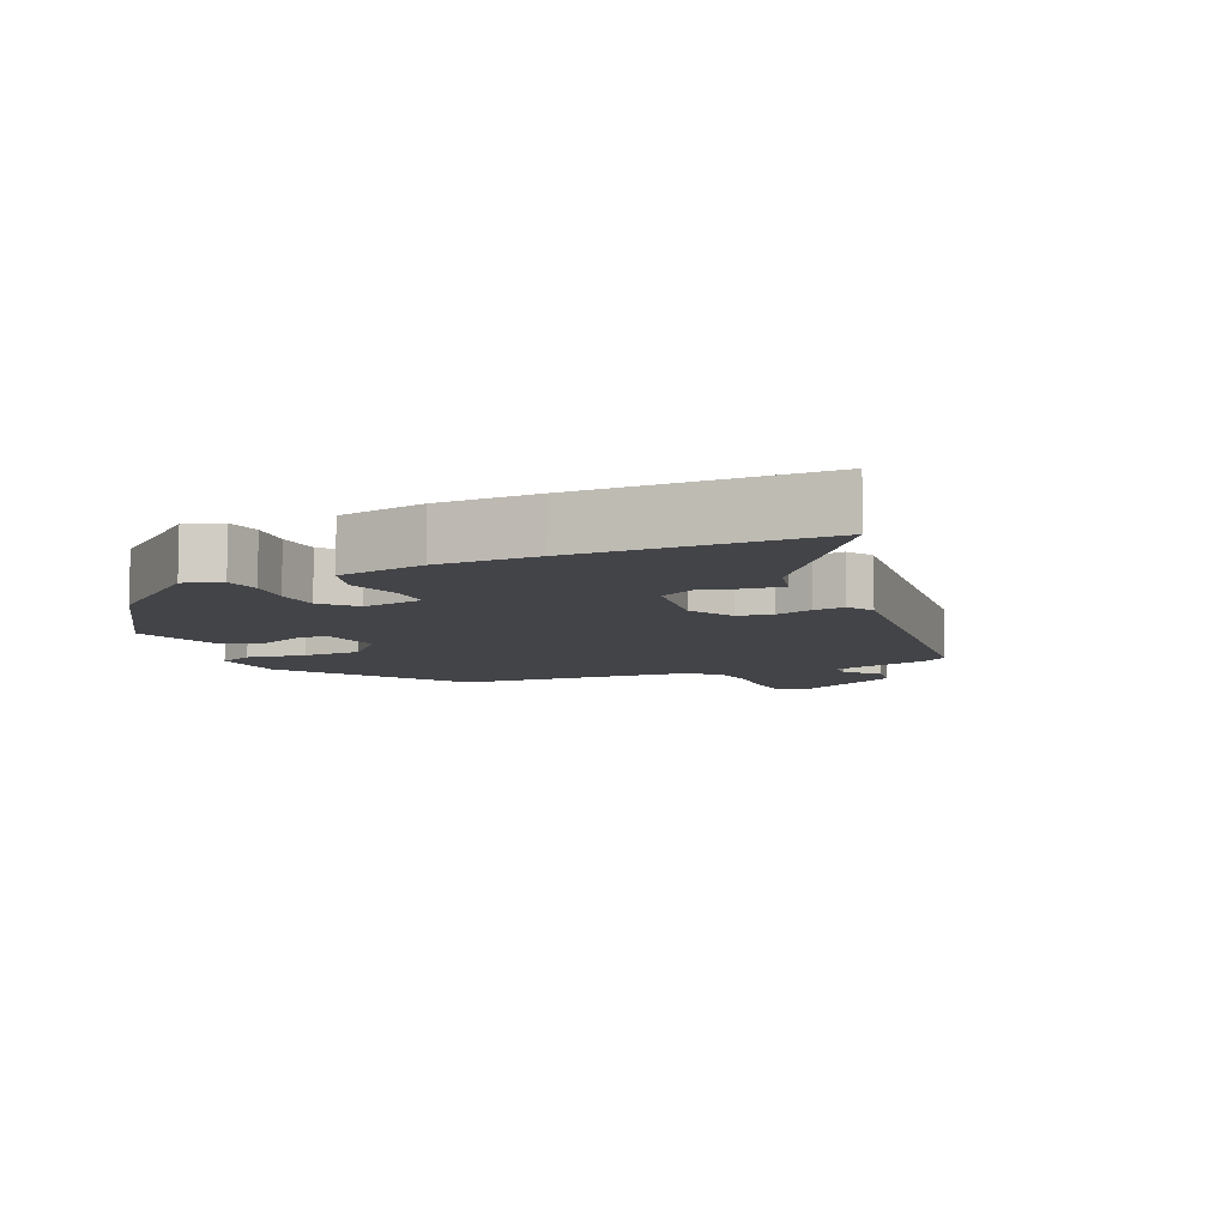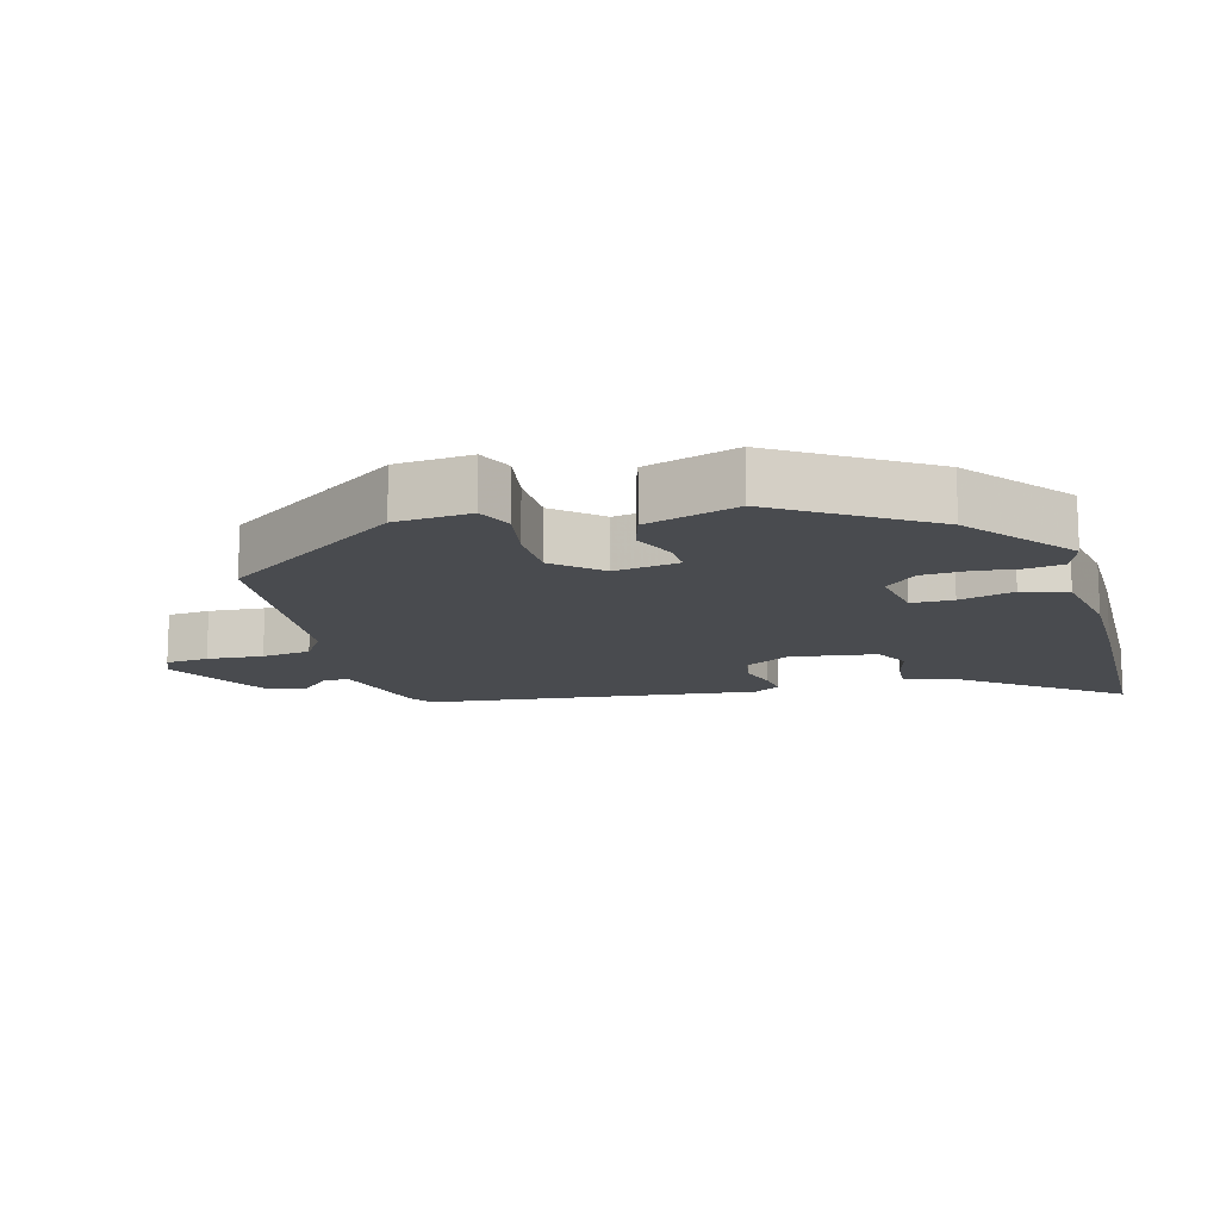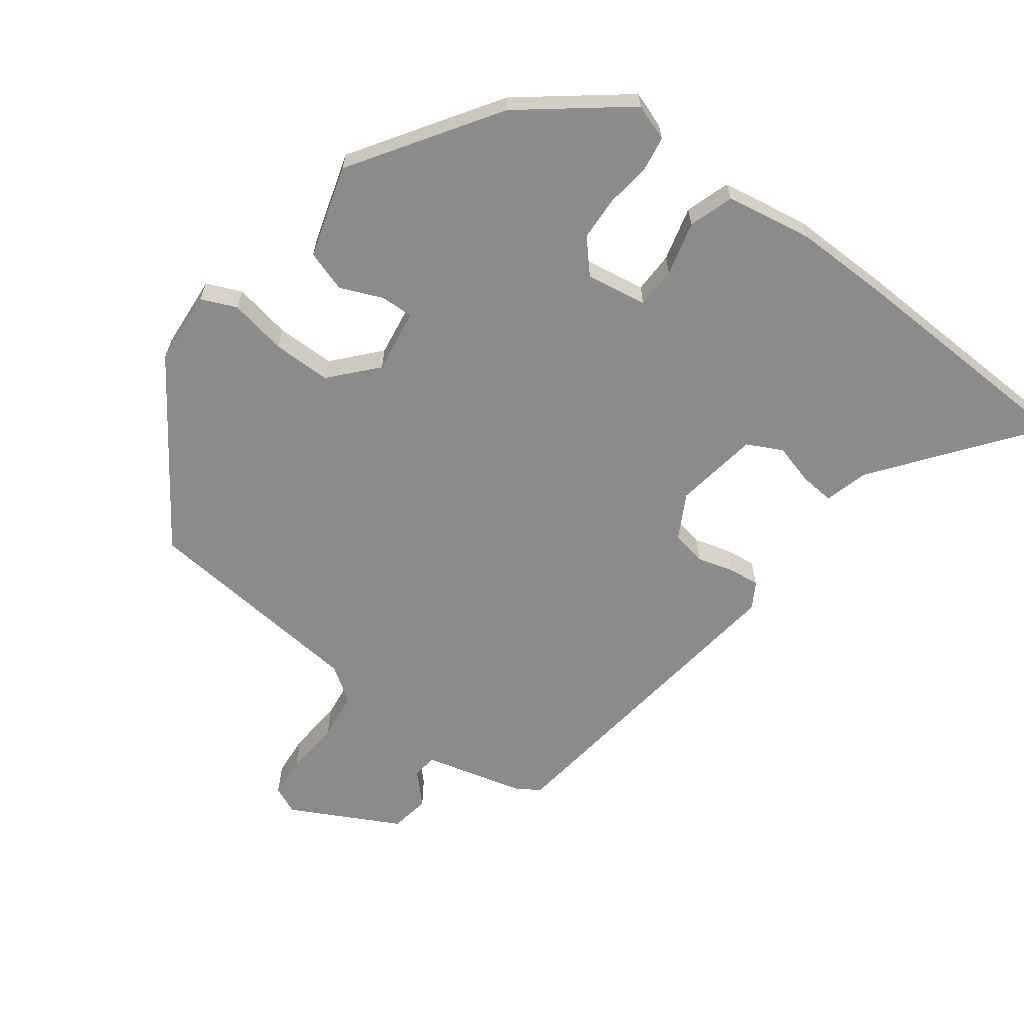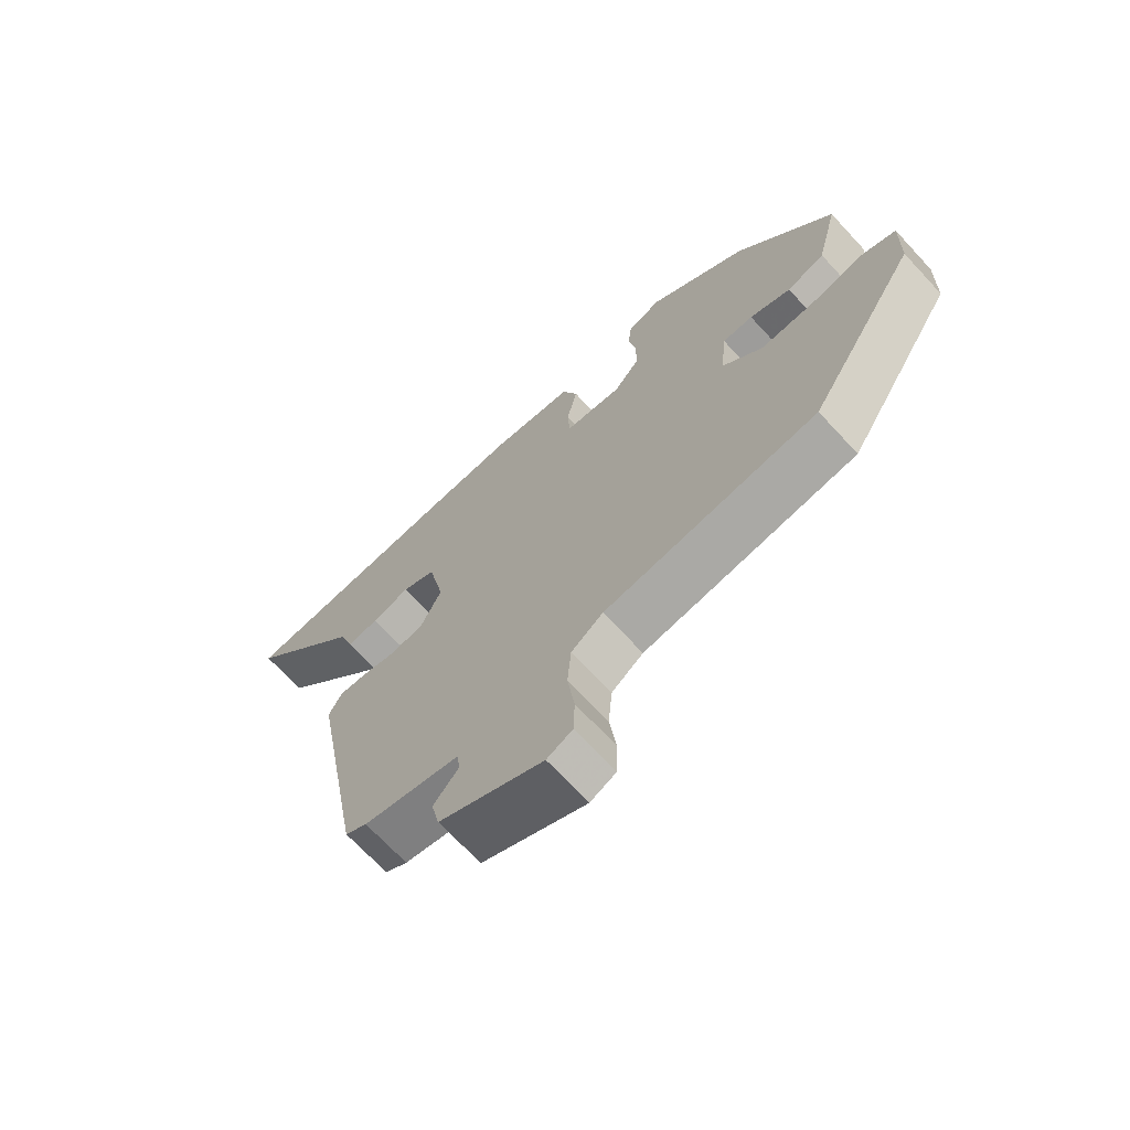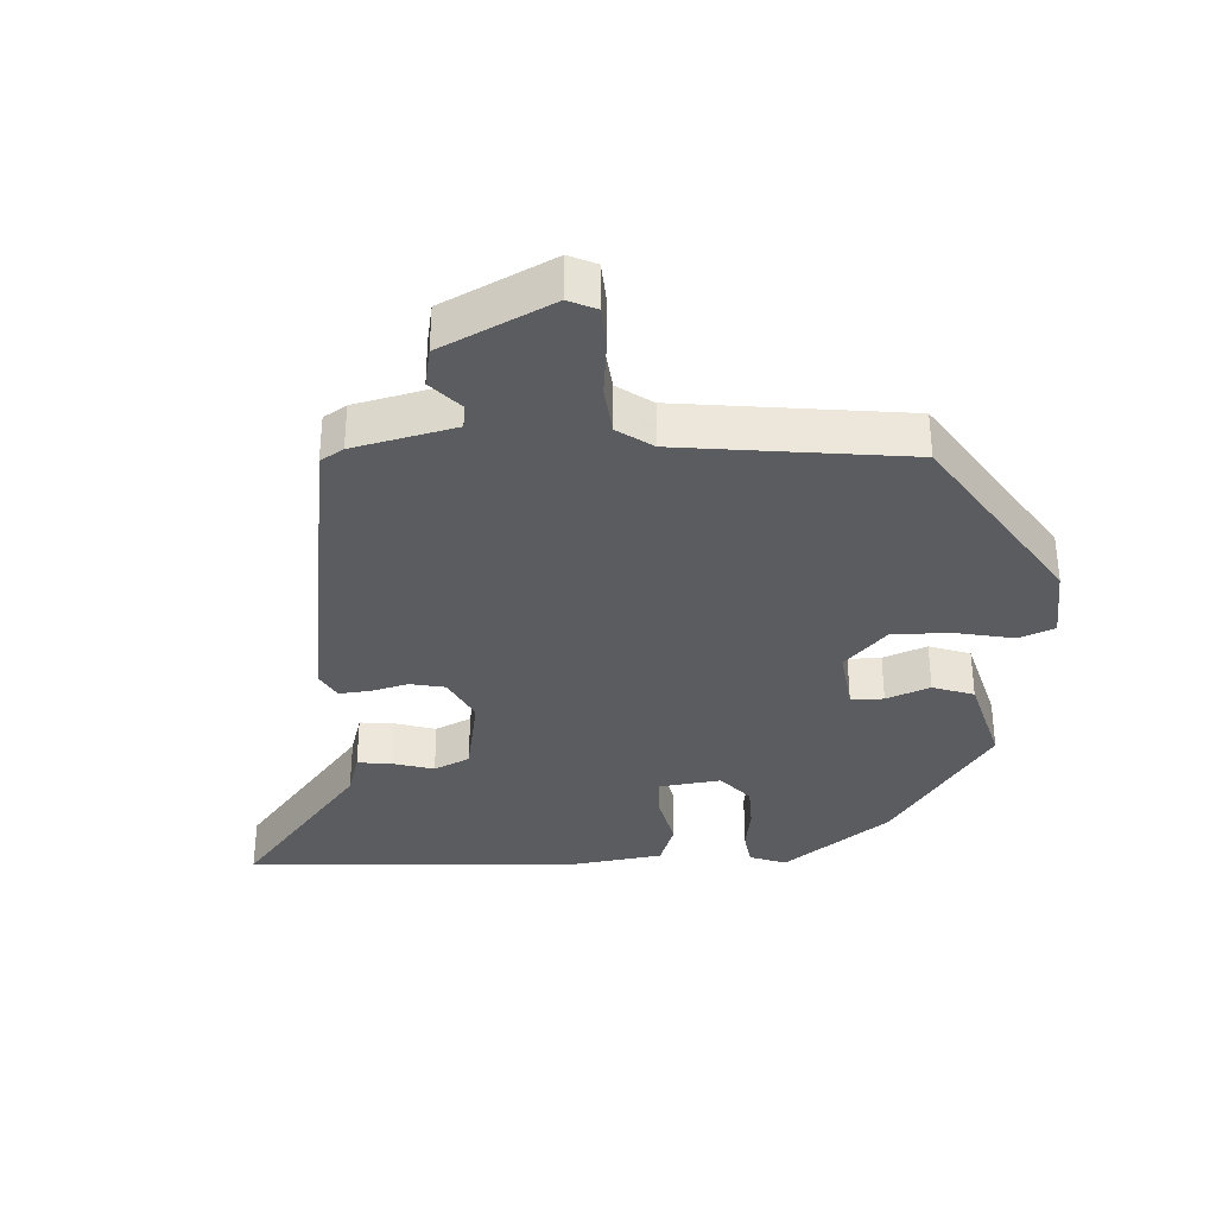
<metadata>
{"format":"obj","ext":"obj","renderer":"f3d","projection":"perspective","resolution":1024,"background":"white","views":[{"elev":-8.2,"azim":27.5,"up":"+Y"},{"elev":-14.1,"azim":-71.2,"up":"+Y"},{"elev":-64.0,"azim":-34.0,"up":"+Y"},{"elev":-69.3,"azim":-137.2,"up":"+Z"},{"elev":-34.8,"azim":-175.3,"up":"+Y"}]}
</metadata>
<code>
v -0.37 0.07 -0.468
v -0.544 0.07 -0.189
v -0.547 0.07 -0.076
v -0.493 0.07 -0.056
v -0.407 0.07 -0.076
v -0.319 0.07 -0.08
v -0.255 0.07 -0.015
v -0.265 0.07 0.082
v -0.314 0.07 0.083
v -0.38 0.07 0.059
v -0.441 0.07 0.082
v -0.476 0.07 0.222
v -0.322 0.07 0.433
v -0.161 0.07 0.548
v -0.107 0.07 0.526
v -0.101 0.07 0.473
v -0.113 0.07 0.406
v -0.113 0.07 0.339
v -0.072 0.07 0.289
v 0.021 0.07 0.299
v 0.025 0.07 0.361
v 0.008 0.07 0.443
v 0.033 0.07 0.509
v 0.165 0.07 0.525
v 0.314 0.07 0.516
v 0.673 0.07 0.485
v 0.482 0.07 0.259
v 0.461 0.07 0.194
v 0.41 0.07 0.201
v 0.349 0.07 0.221
v 0.295 0.07 0.197
v 0.269 0.07 0.071
v 0.302 0.07 0.002
v 0.354 0.07 -0.01
v 0.41 0.07 0.003
v 0.457 0.07 0.006
v 0.478 0.07 -0.034
v 0.391 0.07 -0.523
v 0.356 0.07 -0.544
v 0.203 0.07 -0.576
v 0.197 0.07 -0.613
v 0.238 0.07 -0.66
v 0.225 0.07 -0.719
v 0.059 0.07 -0.796
v 0.018 0.07 -0.776
v 0.016 0.07 -0.712
v 0.027 0.07 -0.629
v 0.021 0.07 -0.555
v -0.03 0.07 -0.517
v -0.37 0 -0.468
v -0.544 0 -0.189
v -0.547 0 -0.076
v -0.493 0 -0.056
v -0.407 0 -0.076
v -0.319 0 -0.08
v -0.255 0 -0.015
v -0.265 0 0.082
v -0.314 0 0.083
v -0.38 0 0.059
v -0.441 0 0.082
v -0.476 0 0.222
v -0.322 0 0.433
v -0.161 0 0.548
v -0.107 0 0.526
v -0.101 0 0.473
v -0.113 0 0.406
v -0.113 0 0.339
v -0.072 0 0.289
v 0.021 0 0.299
v 0.025 0 0.361
v 0.008 0 0.443
v 0.033 0 0.509
v 0.165 0 0.525
v 0.314 0 0.516
v 0.673 0 0.485
v 0.482 0 0.259
v 0.461 0 0.194
v 0.41 0 0.201
v 0.349 0 0.221
v 0.295 0 0.197
v 0.269 0 0.071
v 0.302 0 0.002
v 0.354 0 -0.01
v 0.41 0 0.003
v 0.457 0 0.006
v 0.478 0 -0.034
v 0.391 0 -0.523
v 0.356 0 -0.544
v 0.203 0 -0.576
v 0.197 0 -0.613
v 0.238 0 -0.66
v 0.225 0 -0.719
v 0.059 0 -0.796
v 0.018 0 -0.776
v 0.016 0 -0.712
v 0.027 0 -0.629
v 0.021 0 -0.555
v -0.03 0 -0.517
f 44 45 46 47
f 44 47 48
f 41 42 43 44
f 40 41 44 48
f 39 40 48 49
f 34 35 36 37
f 34 37 38 39
f 27 28 29 30
f 25 26 27 30
f 25 30 31
f 24 25 31 32
f 21 22 23 24
f 20 21 24 32
f 14 15 16 17
f 14 17 18
f 13 14 18
f 12 13 18 19
f 9 10 11 12
f 8 9 12 19
f 2 3 4 5
f 2 5 6
f 1 2 6
f 49 1 6 7
f 33 34 39 49
f 20 32 33 49
f 19 20 49
f 7 8 19 49
f 96 95 94 93
f 97 96 93
f 93 92 91 90
f 97 93 90 89
f 98 97 89 88
f 86 85 84 83
f 88 87 86 83
f 79 78 77 76
f 79 76 75 74
f 80 79 74
f 81 80 74 73
f 73 72 71 70
f 81 73 70 69
f 66 65 64 63
f 67 66 63
f 67 63 62
f 68 67 62 61
f 61 60 59 58
f 68 61 58 57
f 54 53 52 51
f 55 54 51
f 55 51 50
f 56 55 50 98
f 98 88 83 82
f 98 82 81 69
f 98 69 68
f 98 68 57 56
f 1 50 51 2
f 2 51 52 3
f 3 52 53 4
f 4 53 54 5
f 5 54 55 6
f 6 55 56 7
f 7 56 57 8
f 8 57 58 9
f 9 58 59 10
f 10 59 60 11
f 11 60 61 12
f 12 61 62 13
f 13 62 63 14
f 14 63 64 15
f 15 64 65 16
f 16 65 66 17
f 17 66 67 18
f 18 67 68 19
f 19 68 69 20
f 20 69 70 21
f 21 70 71 22
f 22 71 72 23
f 23 72 73 24
f 24 73 74 25
f 25 74 75 26
f 26 75 76 27
f 27 76 77 28
f 28 77 78 29
f 29 78 79 30
f 30 79 80 31
f 31 80 81 32
f 32 81 82 33
f 33 82 83 34
f 34 83 84 35
f 35 84 85 36
f 36 85 86 37
f 37 86 87 38
f 38 87 88 39
f 39 88 89 40
f 40 89 90 41
f 41 90 91 42
f 42 91 92 43
f 43 92 93 44
f 44 93 94 45
f 45 94 95 46
f 46 95 96 47
f 47 96 97 48
f 48 97 98 49
f 49 98 50 1

</code>
